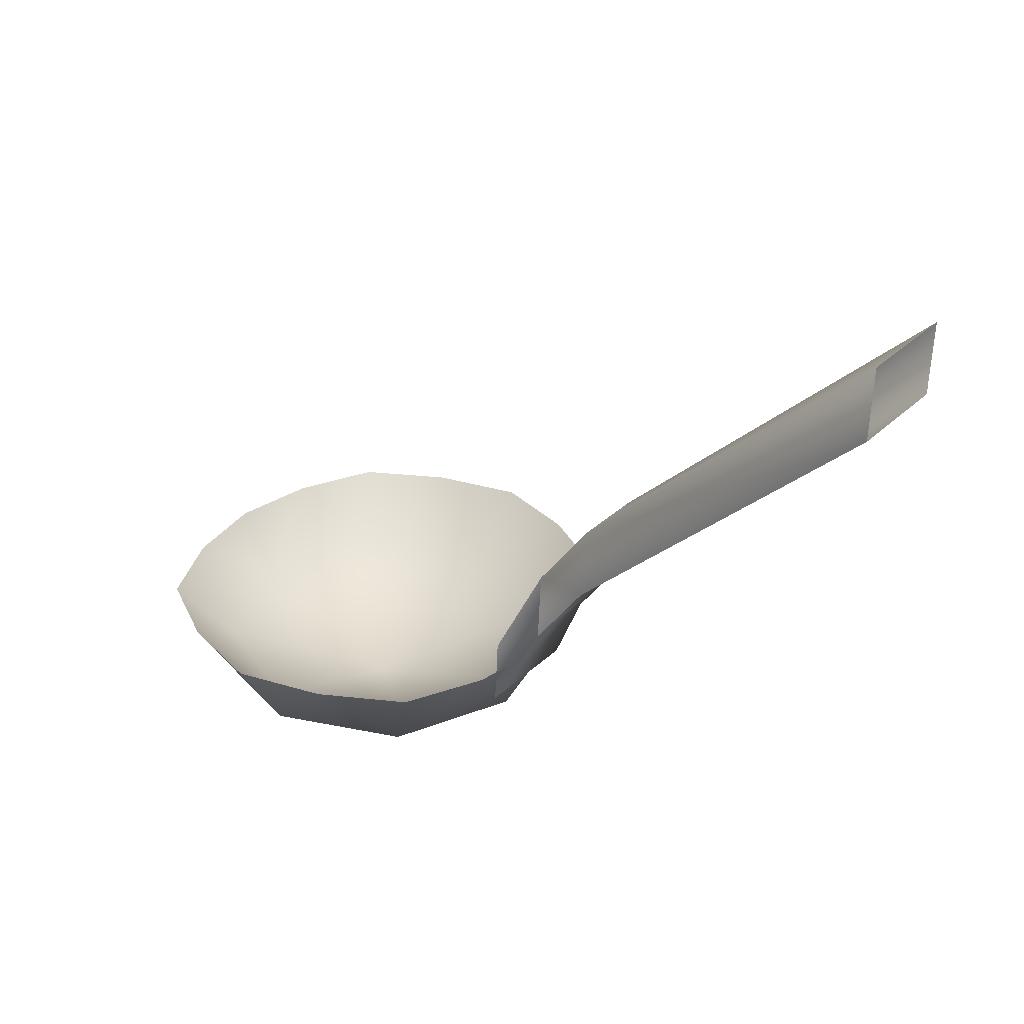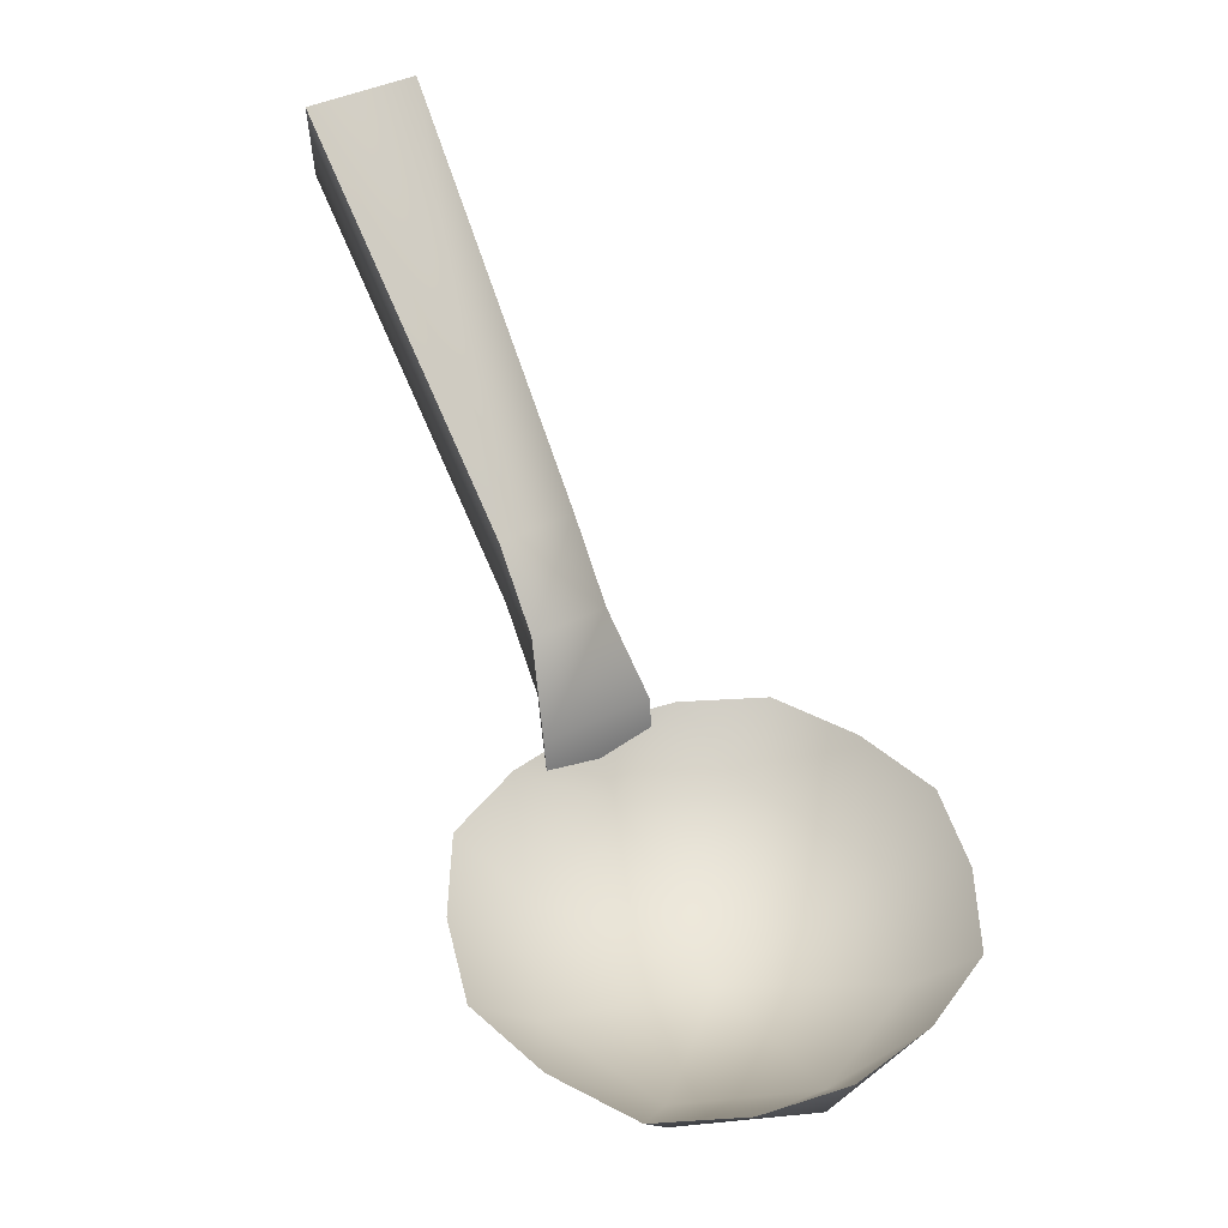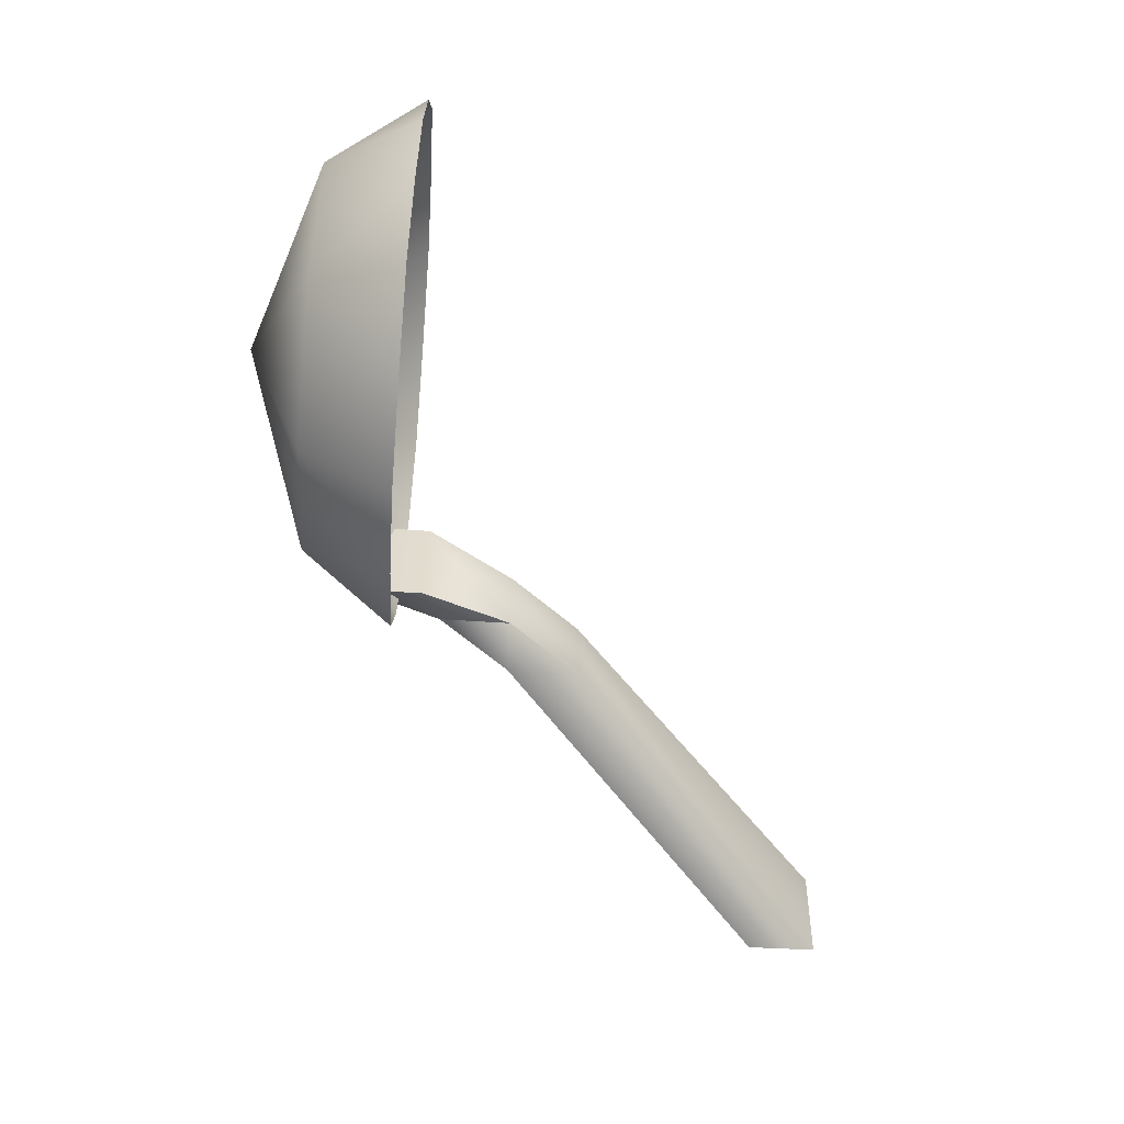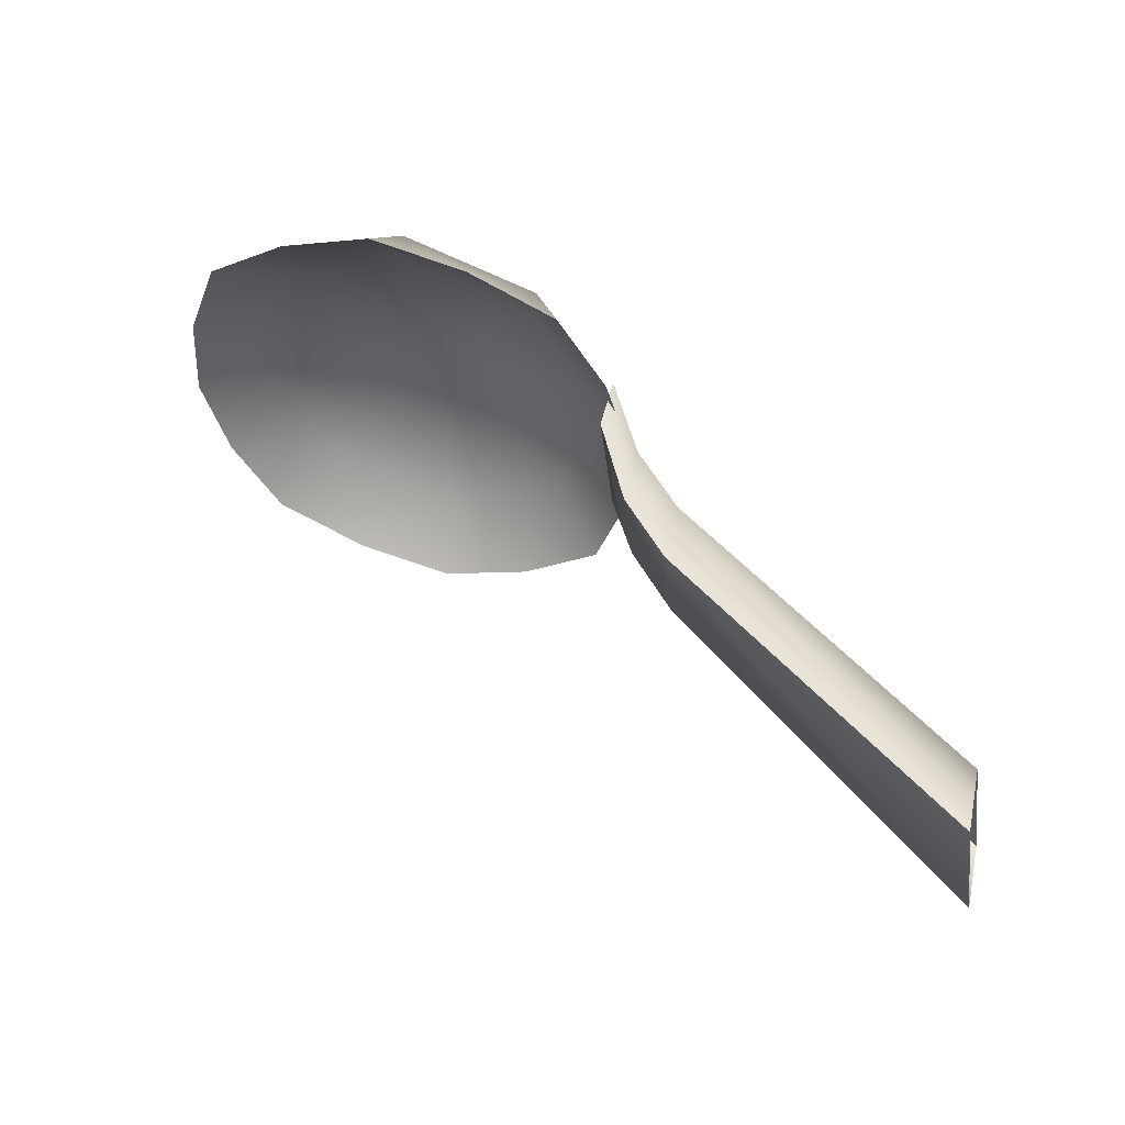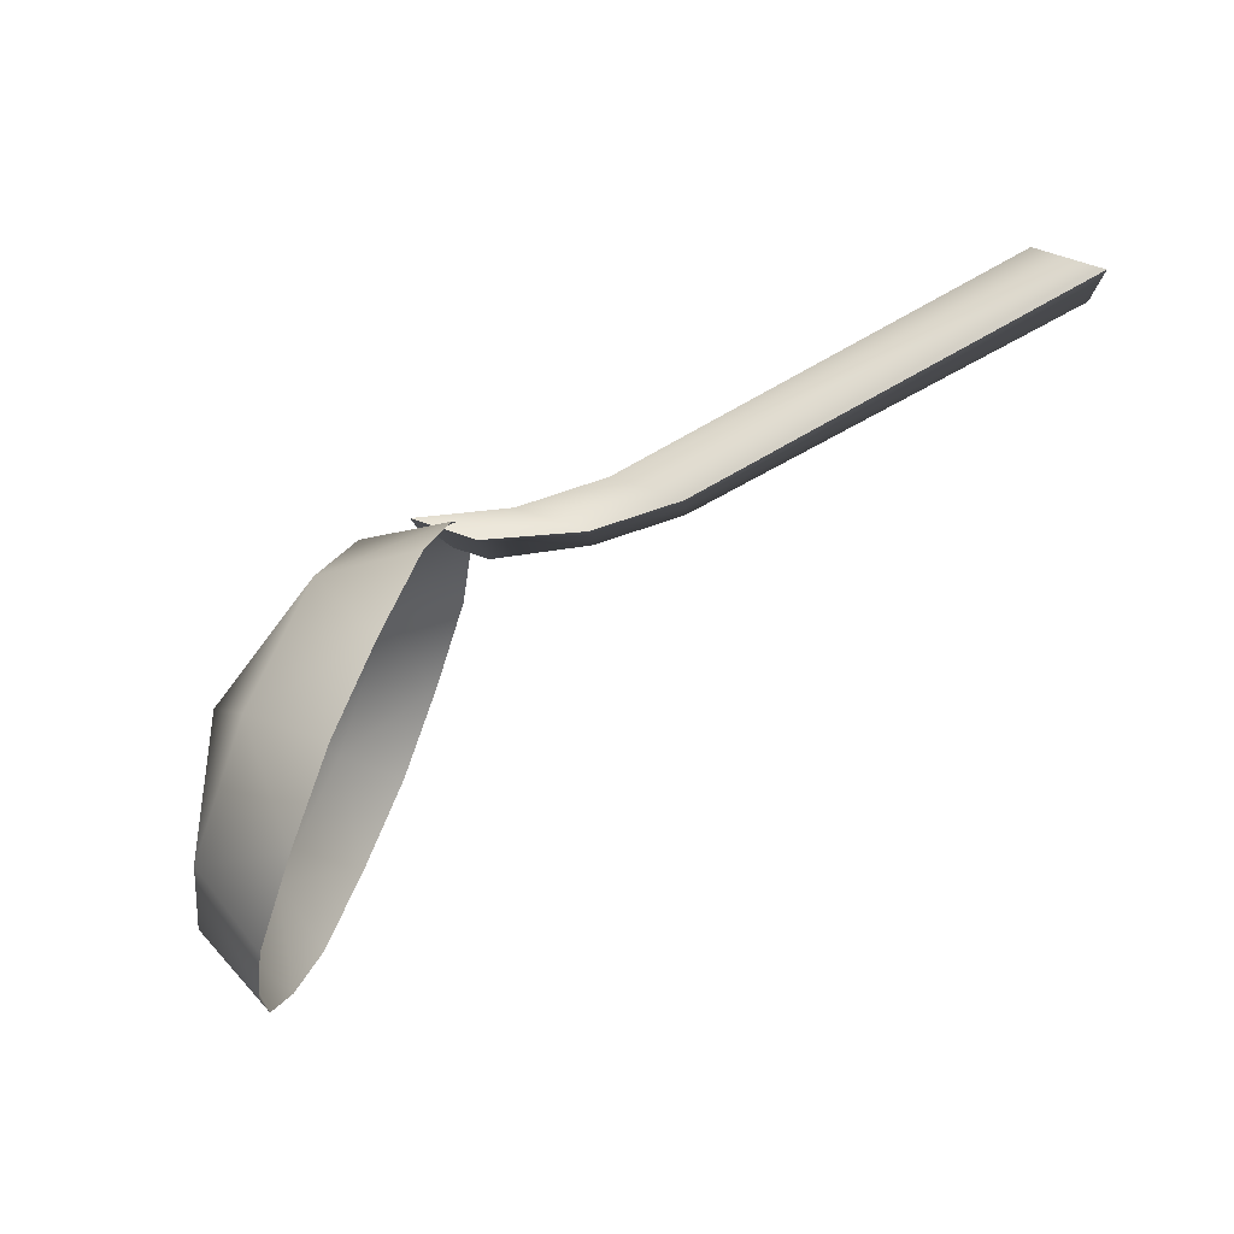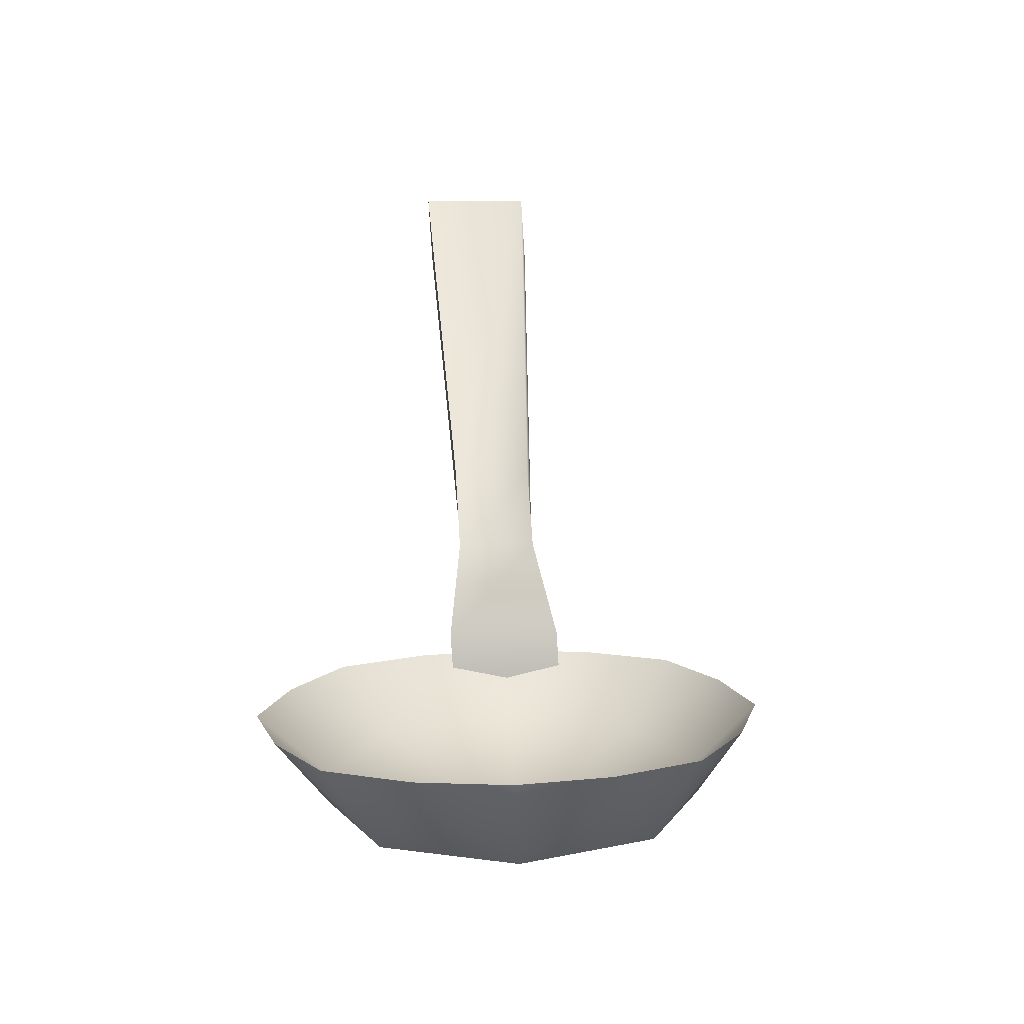
<metadata>
{"format":"obj","ext":"obj","renderer":"f3d","projection":"perspective","resolution":1024,"background":"white","views":[{"elev":29.6,"azim":-136.6,"up":"+Y"},{"elev":39.3,"azim":64.7,"up":"+Y"},{"elev":-64.1,"azim":84.5,"up":"+Z"},{"elev":48.6,"azim":-167.6,"up":"+Z"},{"elev":75.9,"azim":109.4,"up":"+Z"},{"elev":9.3,"azim":90.8,"up":"+Y"}]}
</metadata>
<code>
v 0.901 0.7587 1.191
v 2.454 0.7268 1.733
v 2.203 0 -0.3056
v 0.437 1.752 1.761
v 1.455 1.732 2.252
v 0.9013 1.085 1.211
v 2.454 1.053 1.754
v 2.204 0.3264 -0.2849
v 0.09954 0.7671 -0.1862
v -0.4259 1.759 -0.1057
v -0.1279 1.759 0.8674
v 0.09977 1.094 -0.1655
v 0.5506 0.7464 -1.607
v -0.03609 1.736 -2.016
v -0.3731 1.75 -1.091
v 0.5509 1.073 -1.587
v 1.954 0.7093 -2.254
v 1.867 1.685 -2.891
v 0.8502 1.711 -2.574
v 1.954 1.036 -2.233
v 3.507 0.6774 -1.711
v 3.972 1.642 -2.157
v 2.955 1.662 -2.648
v 3.507 1.004 -1.69
v 4.308 0.669 -0.334
v 4.835 1.636 -0.2905
v 4.537 1.636 -1.264
v 4.308 0.9953 -0.3133
v 3.857 0.6897 1.087
v 4.445 1.659 1.62
v 4.782 1.644 0.695
v 3.857 1.016 1.108
v 2.542 1.709 2.495
v 3.559 1.683 2.178
v -0.7036 2.219 -0.4886
v -0.2796 1.294 -0.7721
v -0.2791 2.012 -0.7266
v -0.703 3.002 -0.4389
v -0.1219 1.299 0.487
v -0.1214 2.017 0.5324
v -0.5941 2.223 0.3858
v -0.5935 3.006 0.4354
v -1.304 3.8 -0.3682
v -4.86 7.014 -0.2556
v -4.861 6.231 -0.3052
v -1.304 3.016 -0.4178
v -1.194 3.803 0.5061
v -4.702 7.02 1.003
v -1.195 3.02 0.4565
v -4.703 6.237 0.9539
o DrawCall_50
g DrawCall_50
f 2 1 3
f 4 1 5
f 4 5 6
f 6 7 8
f 1 9 3
f 10 9 11
f 10 11 12
f 12 6 8
f 9 13 3
f 14 13 15
f 14 15 16
f 16 12 8
f 13 17 3
f 18 17 19
f 18 19 20
f 20 16 8
f 17 21 3
f 22 21 23
f 22 23 24
f 24 20 8
f 21 25 3
f 26 25 27
f 26 27 28
f 28 24 8
f 25 29 3
f 30 29 31
f 30 31 32
f 32 28 8
f 29 2 3
f 33 2 34
f 33 34 7
f 7 32 8
f 14 16 19
f 16 20 19
f 18 20 23
f 20 24 23
f 22 24 27
f 24 28 27
f 26 28 31
f 28 32 31
f 30 32 34
f 32 7 34
f 33 7 5
f 7 6 5
f 4 6 11
f 6 12 11
f 10 12 15
f 12 16 15
f 14 19 13
f 13 19 17
f 18 23 17
f 17 23 21
f 22 27 21
f 21 27 25
f 26 31 25
f 25 31 29
f 30 34 29
f 29 34 2
f 33 5 2
f 2 5 1
f 4 11 1
f 1 11 9
f 10 15 9
f 9 15 13
o DrawCall_51
g DrawCall_51
f 36 35 37
f 37 35 38
f 39 36 40
f 40 36 37
f 39 41 36
f 36 41 35
f 37 38 40
f 40 38 42
f 40 42 39
f 39 42 41
f 44 43 45
f 45 43 46
f 48 47 44
f 44 47 43
f 50 49 48
f 48 49 47
f 45 46 50
f 50 46 49
f 43 38 46
f 46 38 35
f 46 35 49
f 49 35 41
f 49 41 47
f 47 41 42
f 47 42 43
f 43 42 38

</code>
